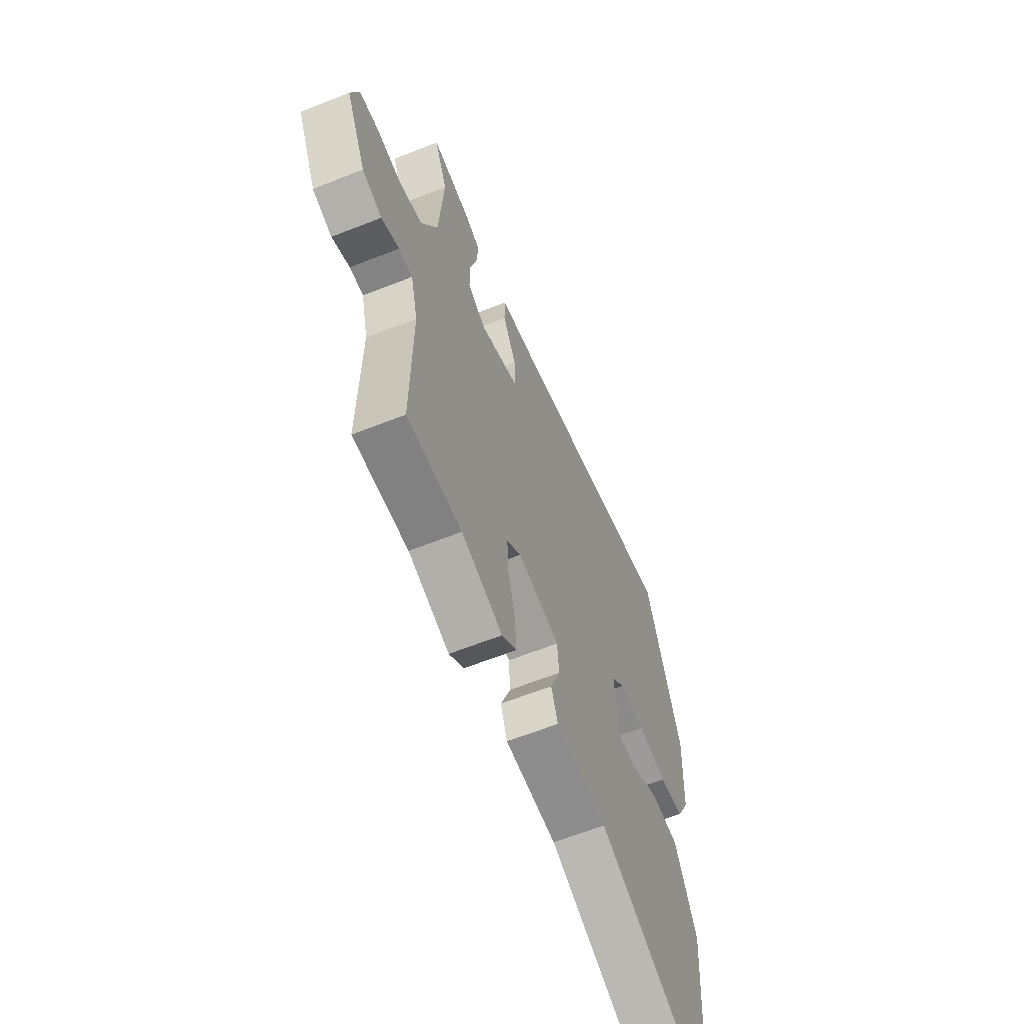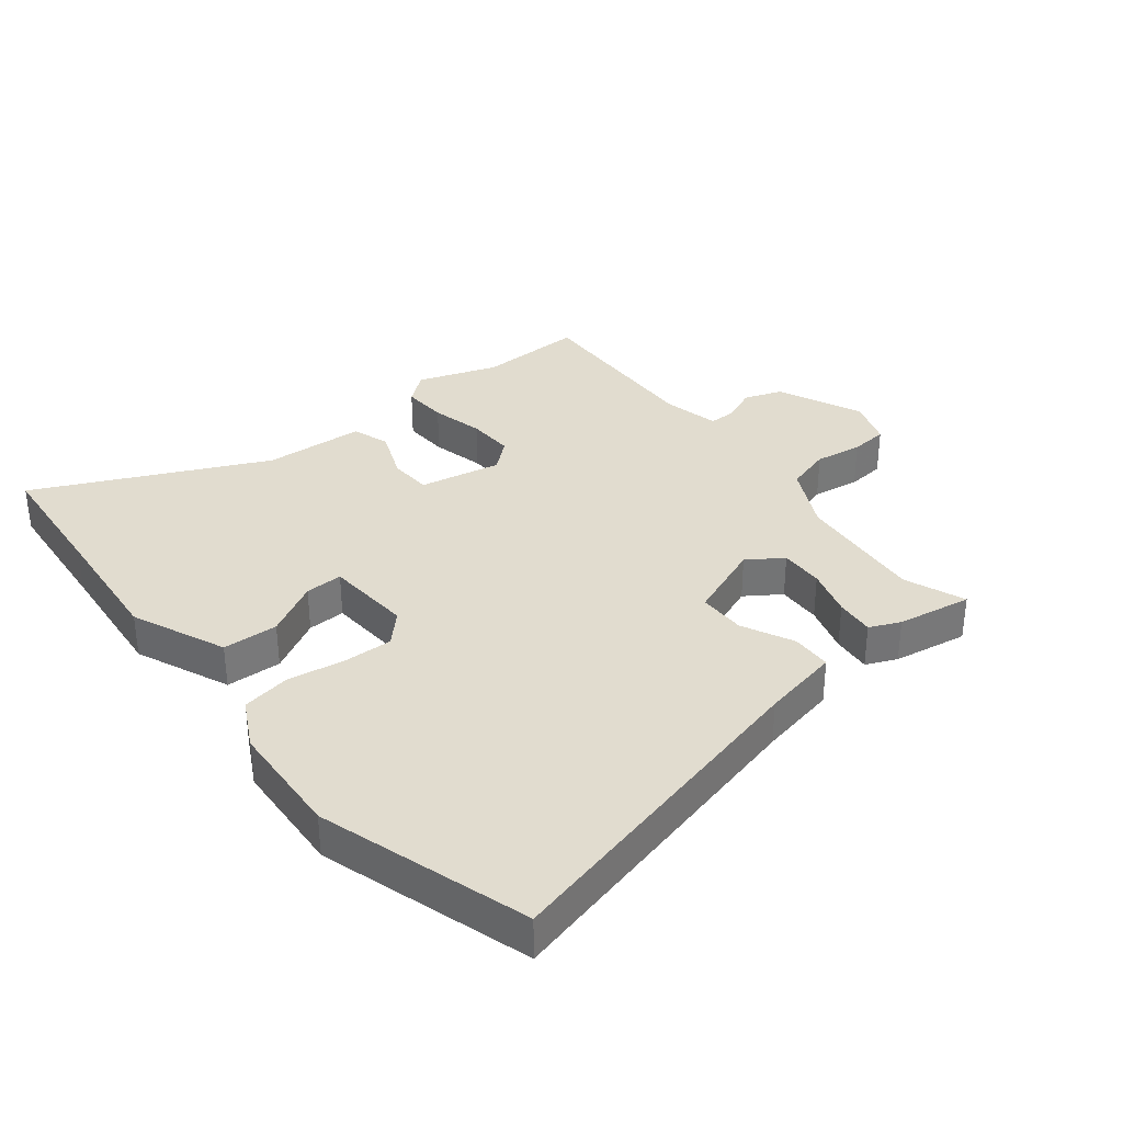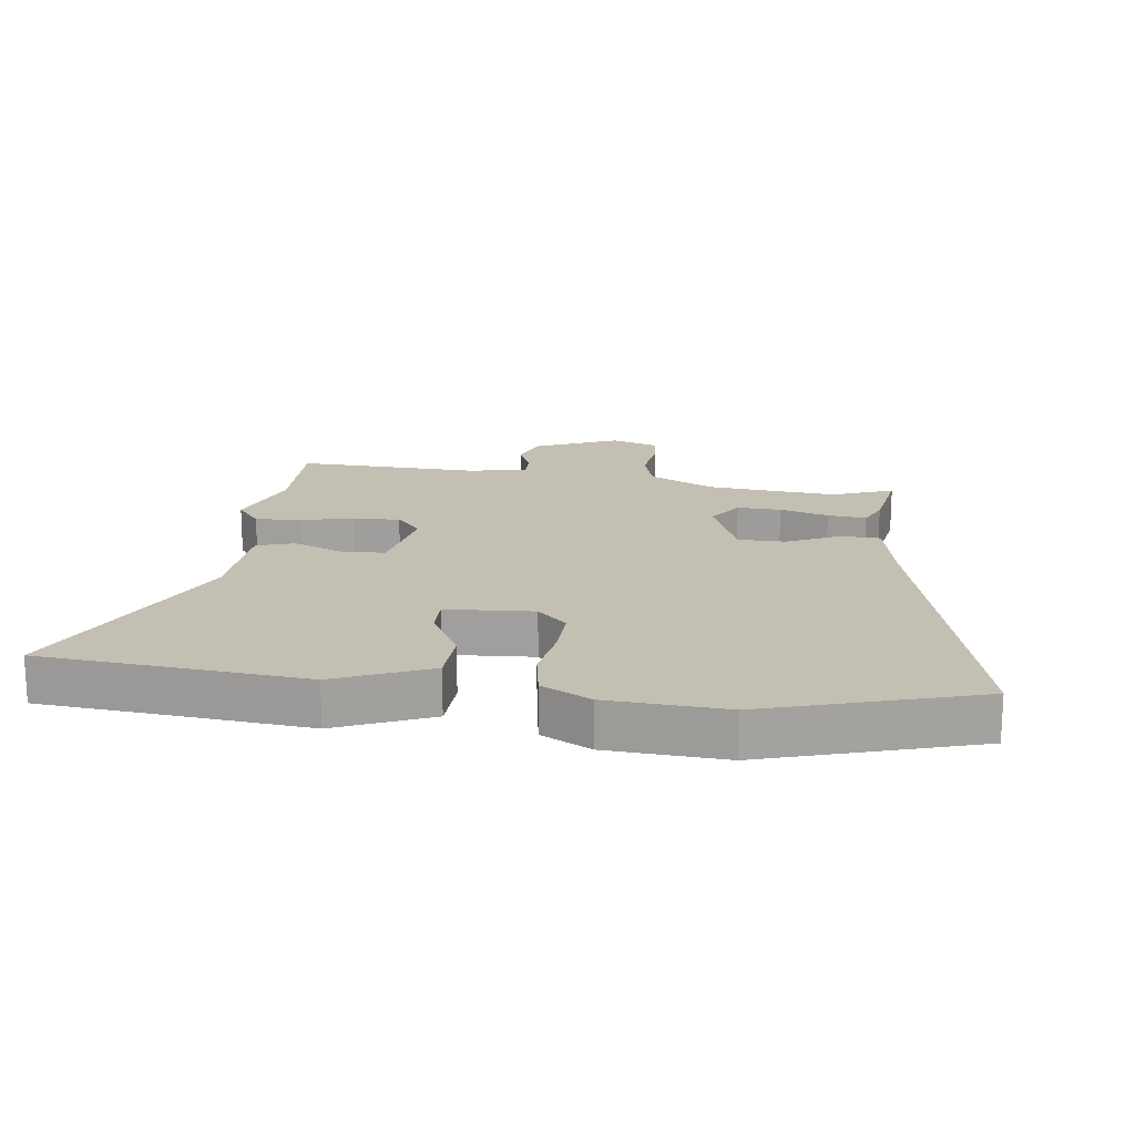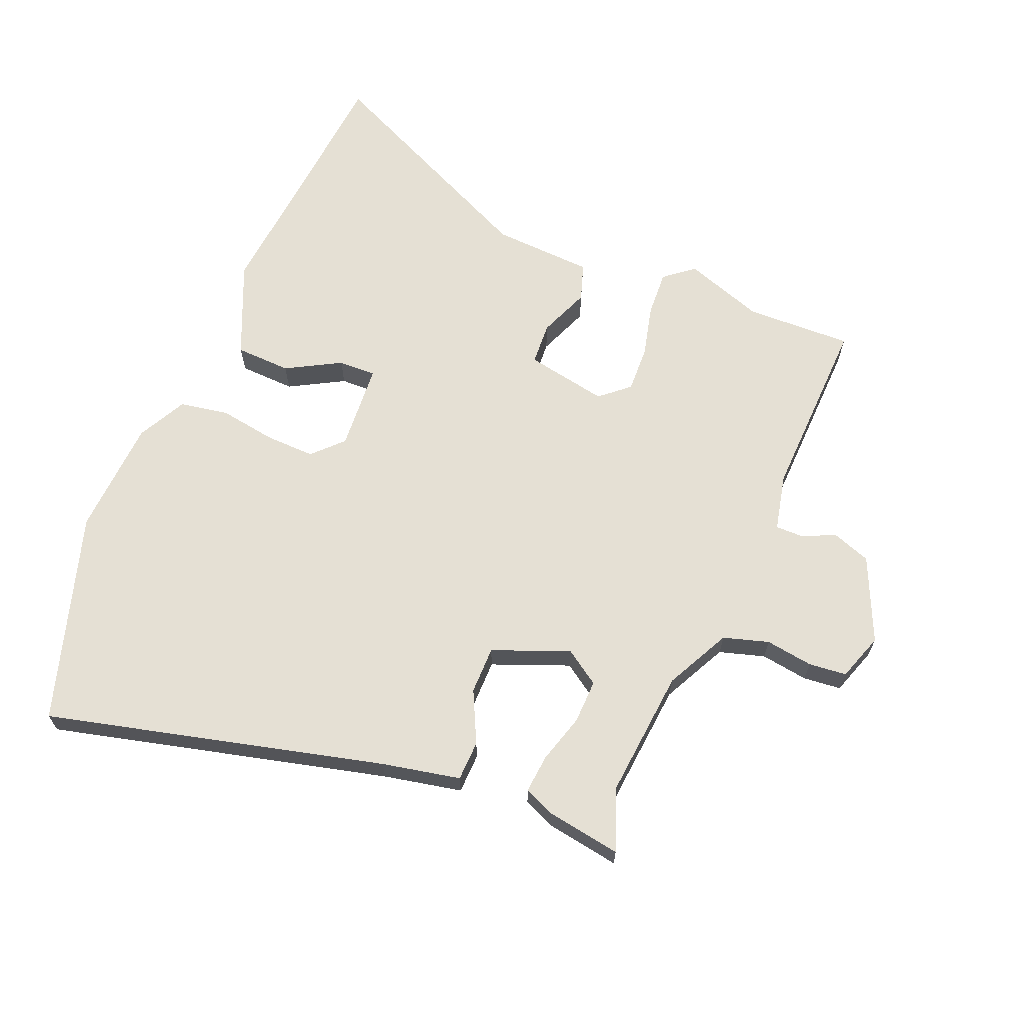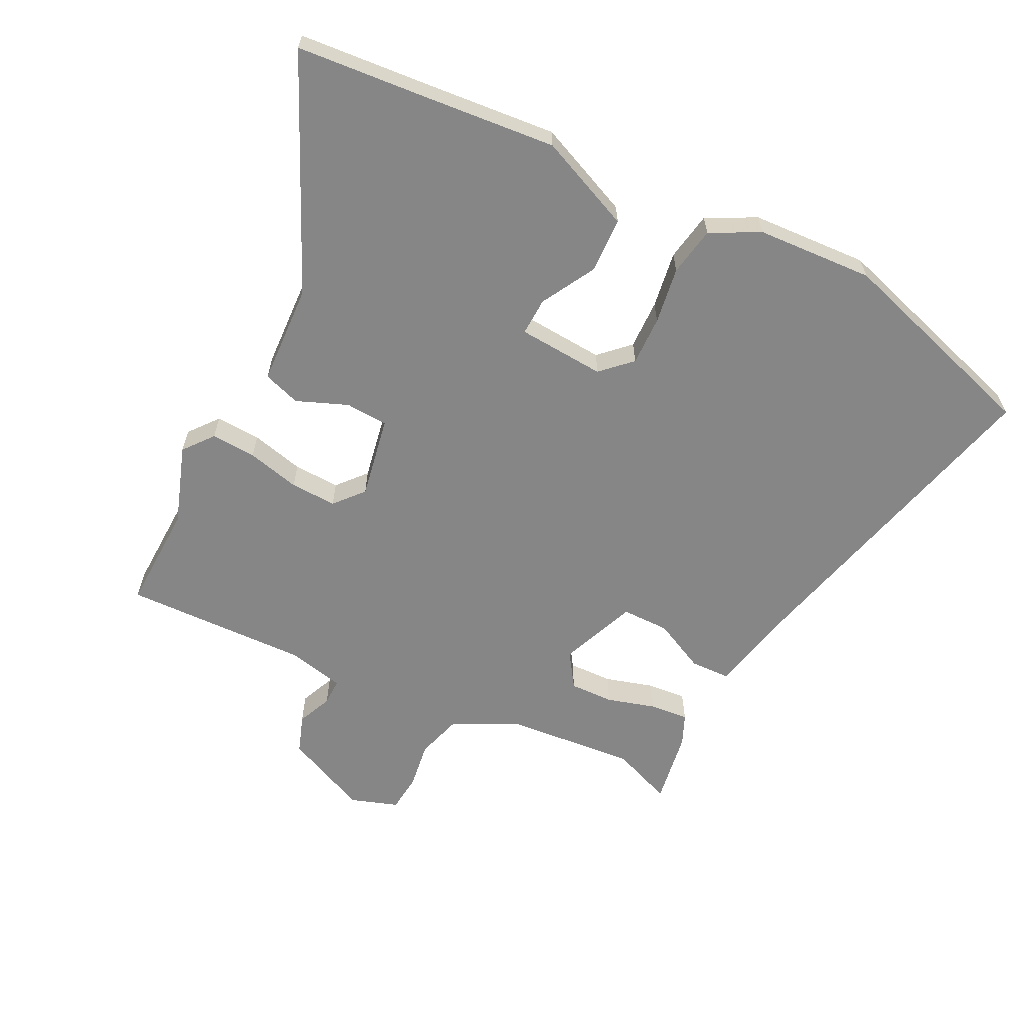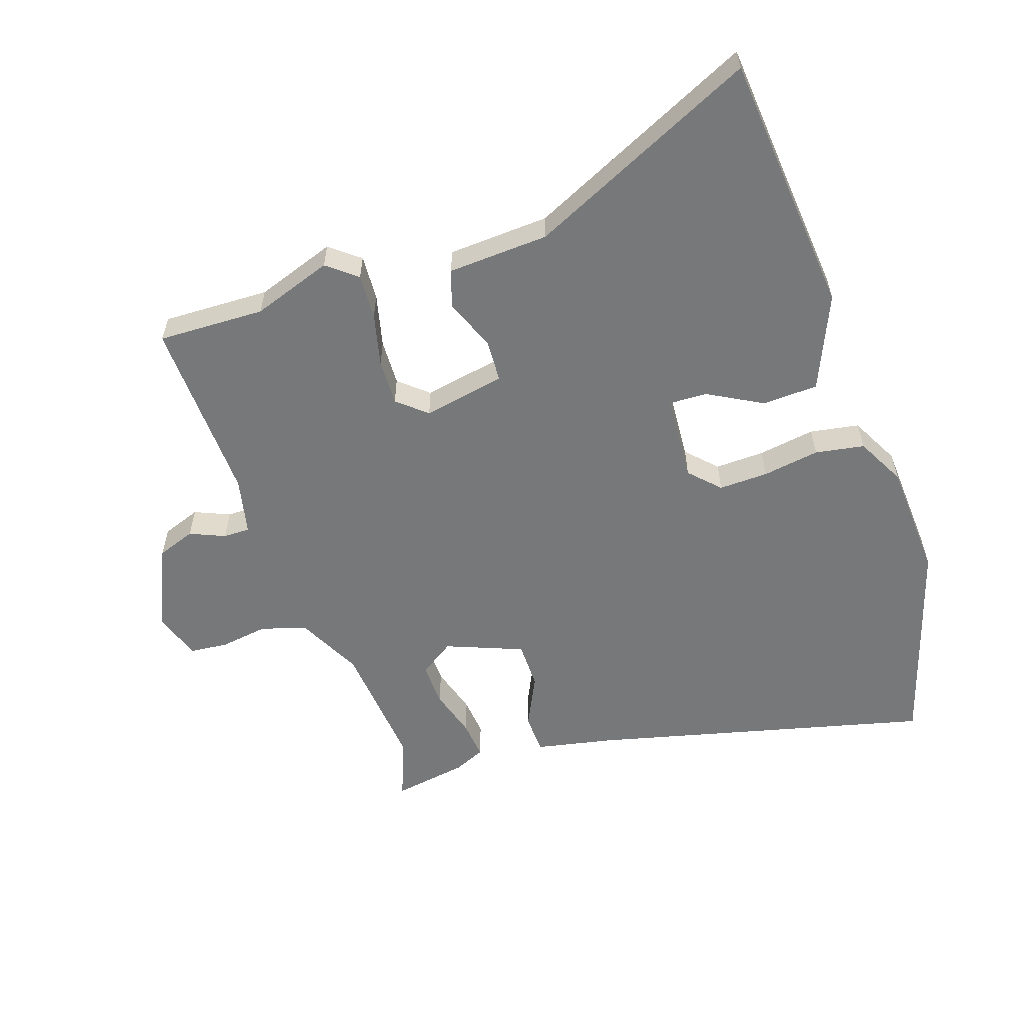
<metadata>
{"format":"obj","ext":"obj","renderer":"f3d","projection":"perspective","resolution":1024,"background":"white","views":[{"elev":-62.7,"azim":111.9,"up":"+Z"},{"elev":34.3,"azim":-37.5,"up":"+Y"},{"elev":17.9,"azim":-81.4,"up":"+Y"},{"elev":65.8,"azim":23.4,"up":"+Y"},{"elev":-62.1,"azim":-115.8,"up":"+Y"},{"elev":-57.4,"azim":-160.4,"up":"+Y"}]}
</metadata>
<code>
v -0.491 0.07 -0.63
v -0.506 0.07 -0.417
v -0.522 0.07 -0.206
v -0.454 0.07 -0.055
v -0.364 0.07 -0.053
v -0.277 0.07 -0.103
v -0.216 0.07 -0.106
v -0.204 0.07 0.035
v -0.249 0.07 0.083
v -0.329 0.07 0.082
v -0.421 0.07 0.069
v -0.5 0.07 0.084
v -0.54 0.07 0.164
v -0.548 0.07 0.353
v -0.438 0.07 0.69
v 0.105 0.07 0.545
v 0.231 0.07 0.517
v 0.232 0.07 0.452
v 0.19 0.07 0.369
v 0.189 0.07 0.292
v 0.312 0.07 0.241
v 0.369 0.07 0.278
v 0.368 0.07 0.349
v 0.346 0.07 0.428
v 0.341 0.07 0.491
v 0.391 0.07 0.512
v 0.512 0.07 0.53
v 0.472 0.07 0.432
v 0.488 0.07 0.222
v 0.539 0.07 0.116
v 0.612 0.07 0.093
v 0.689 0.07 0.103
v 0.75 0.07 0.096
v 0.775 0.07 0.019
v 0.712 0.07 -0.116
v 0.65 0.07 -0.137
v 0.594 0.07 -0.112
v 0.551 0.07 -0.111
v 0.529 0.07 -0.203
v 0.534 0.07 -0.502
v 0.362 0.07 -0.494
v 0.233 0.07 -0.536
v 0.186 0.07 -0.497
v 0.191 0.07 -0.424
v 0.213 0.07 -0.339
v 0.217 0.07 -0.264
v 0.171 0.07 -0.223
v 0.038 0.07 -0.246
v 0.033 0.07 -0.315
v 0.065 0.07 -0.398
v 0.044 0.07 -0.458
v -0.119 0.07 -0.464
v -0.491 0 -0.63
v -0.506 0 -0.417
v -0.522 0 -0.206
v -0.454 0 -0.055
v -0.364 0 -0.053
v -0.277 0 -0.103
v -0.216 0 -0.106
v -0.204 0 0.035
v -0.249 0 0.083
v -0.329 0 0.082
v -0.421 0 0.069
v -0.5 0 0.084
v -0.54 0 0.164
v -0.548 0 0.353
v -0.438 0 0.69
v 0.105 0 0.545
v 0.231 0 0.517
v 0.232 0 0.452
v 0.19 0 0.369
v 0.189 0 0.292
v 0.312 0 0.241
v 0.369 0 0.278
v 0.368 0 0.349
v 0.346 0 0.428
v 0.341 0 0.491
v 0.391 0 0.512
v 0.512 0 0.53
v 0.472 0 0.432
v 0.488 0 0.222
v 0.539 0 0.116
v 0.612 0 0.093
v 0.689 0 0.103
v 0.75 0 0.096
v 0.775 0 0.019
v 0.712 0 -0.116
v 0.65 0 -0.137
v 0.594 0 -0.112
v 0.551 0 -0.111
v 0.529 0 -0.203
v 0.534 0 -0.502
v 0.362 0 -0.494
v 0.233 0 -0.536
v 0.186 0 -0.497
v 0.191 0 -0.424
v 0.213 0 -0.339
v 0.217 0 -0.264
v 0.171 0 -0.223
v 0.038 0 -0.246
v 0.033 0 -0.315
v 0.065 0 -0.398
v 0.044 0 -0.458
v -0.119 0 -0.464
f 49 50 51 52
f 52 1 2
f 49 52 2
f 48 49 2
f 43 44 45
f 42 43 45
f 41 42 45
f 41 45 46
f 40 41 46
f 39 40 46
f 38 39 46 47
f 35 36 37
f 34 35 37
f 33 34 37
f 32 33 37
f 31 32 37
f 30 31 37 38
f 38 47 48
f 30 38 48
f 29 30 48
f 26 27 28
f 25 26 28
f 24 25 28
f 23 24 28
f 22 23 28 29
f 16 17 18 19
f 16 19 20
f 15 16 20
f 14 15 20
f 13 14 20
f 12 13 20
f 11 12 20
f 10 11 20
f 9 10 20 21
f 4 5 6
f 3 4 6
f 2 3 6
f 2 6 7
f 48 2 7
f 29 48 7
f 22 29 7
f 21 22 7
f 21 7 8
f 8 9 21
f 104 103 102 101
f 54 53 104
f 54 104 101
f 54 101 100
f 97 96 95
f 97 95 94
f 97 94 93
f 98 97 93
f 98 93 92
f 98 92 91
f 99 98 91 90
f 89 88 87
f 89 87 86
f 89 86 85
f 89 85 84
f 89 84 83
f 90 89 83 82
f 100 99 90
f 100 90 82
f 100 82 81
f 80 79 78
f 80 78 77
f 80 77 76
f 80 76 75
f 81 80 75 74
f 71 70 69 68
f 72 71 68
f 72 68 67
f 72 67 66
f 72 66 65
f 72 65 64
f 72 64 63
f 72 63 62
f 73 72 62 61
f 58 57 56
f 58 56 55
f 58 55 54
f 59 58 54
f 59 54 100
f 59 100 81
f 59 81 74
f 59 74 73
f 60 59 73
f 73 61 60
f 1 53 54 2
f 2 54 55 3
f 3 55 56 4
f 4 56 57 5
f 5 57 58 6
f 6 58 59 7
f 7 59 60 8
f 8 60 61 9
f 9 61 62 10
f 10 62 63 11
f 11 63 64 12
f 12 64 65 13
f 13 65 66 14
f 14 66 67 15
f 15 67 68 16
f 16 68 69 17
f 17 69 70 18
f 18 70 71 19
f 19 71 72 20
f 20 72 73 21
f 21 73 74 22
f 22 74 75 23
f 23 75 76 24
f 24 76 77 25
f 25 77 78 26
f 26 78 79 27
f 27 79 80 28
f 28 80 81 29
f 29 81 82 30
f 30 82 83 31
f 31 83 84 32
f 32 84 85 33
f 33 85 86 34
f 34 86 87 35
f 35 87 88 36
f 36 88 89 37
f 37 89 90 38
f 38 90 91 39
f 39 91 92 40
f 40 92 93 41
f 41 93 94 42
f 42 94 95 43
f 43 95 96 44
f 44 96 97 45
f 45 97 98 46
f 46 98 99 47
f 47 99 100 48
f 48 100 101 49
f 49 101 102 50
f 50 102 103 51
f 51 103 104 52
f 52 104 53 1

</code>
